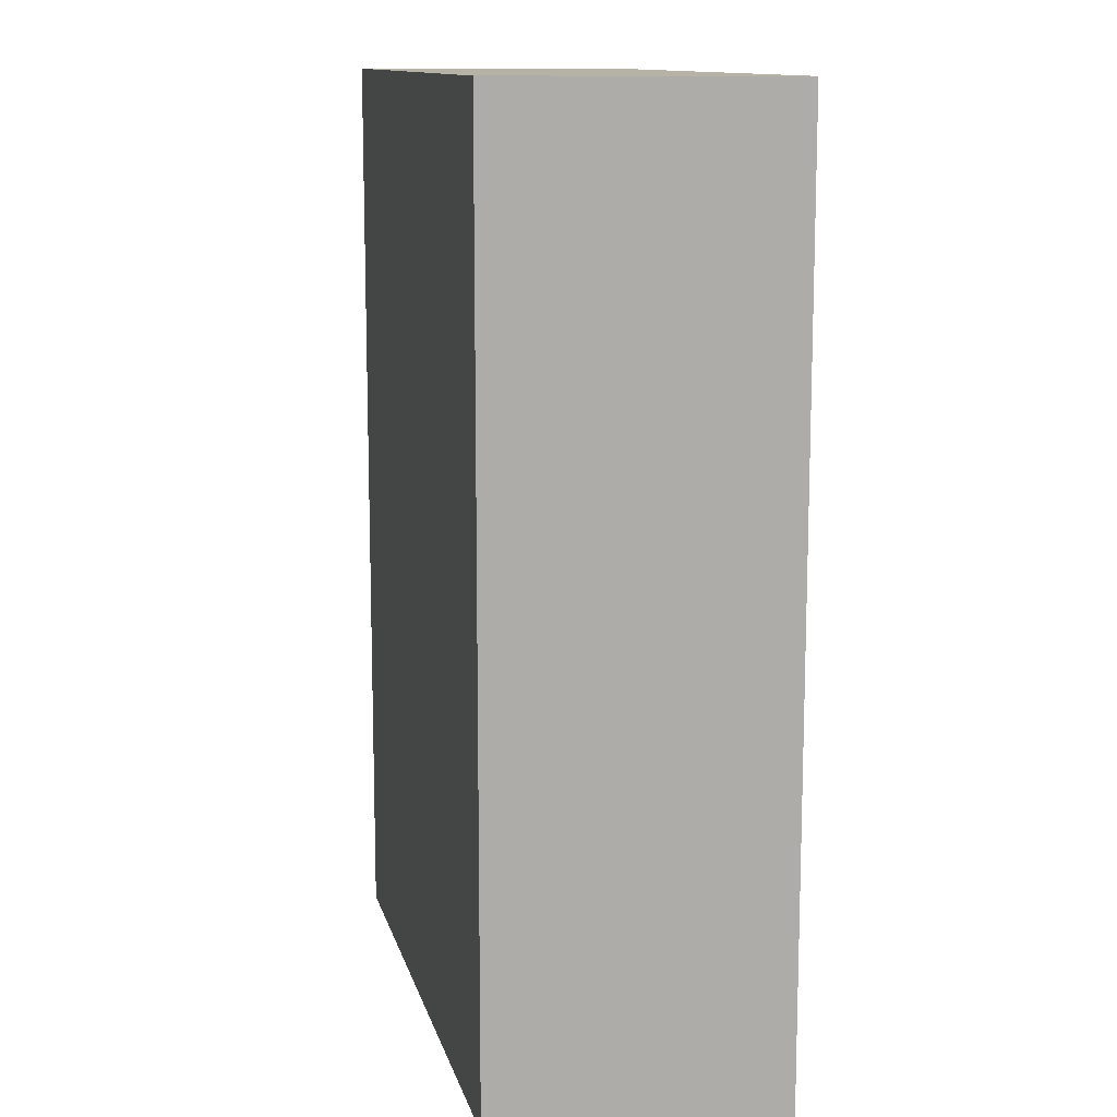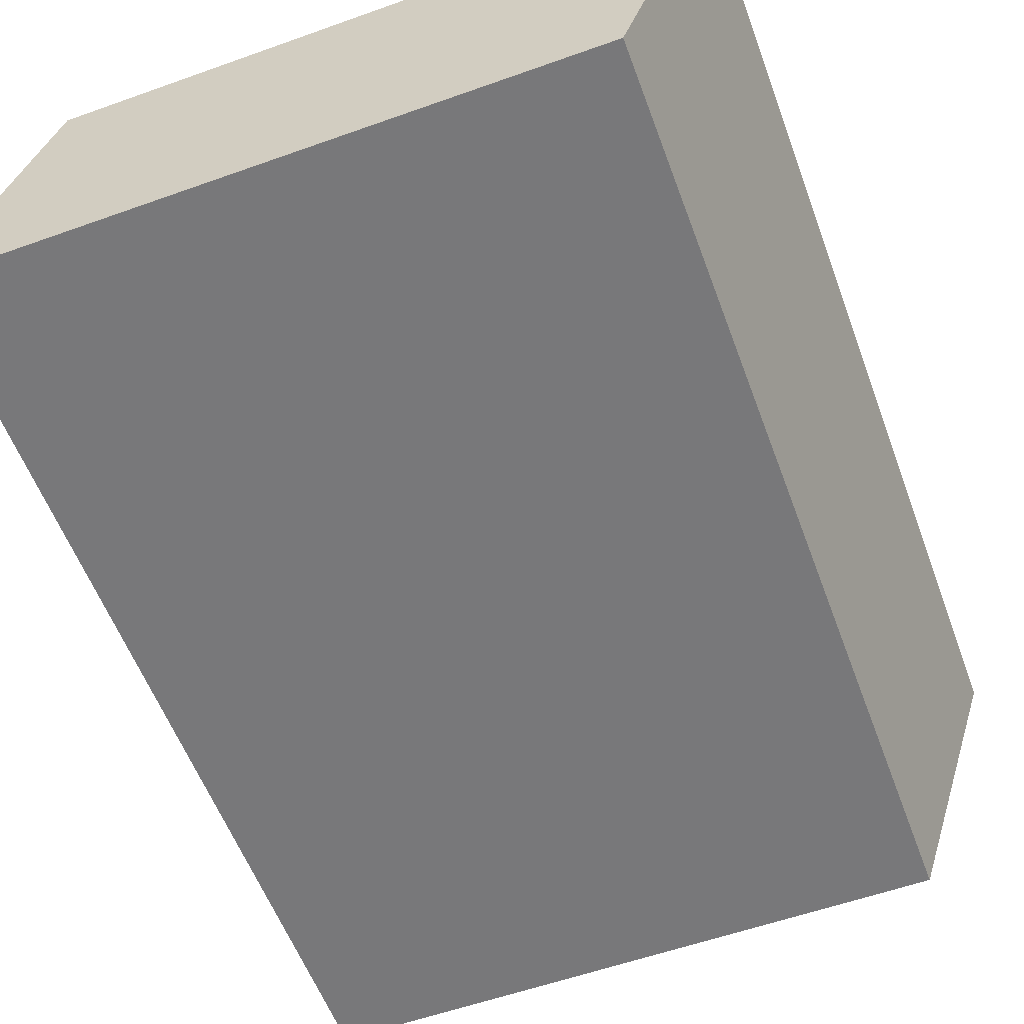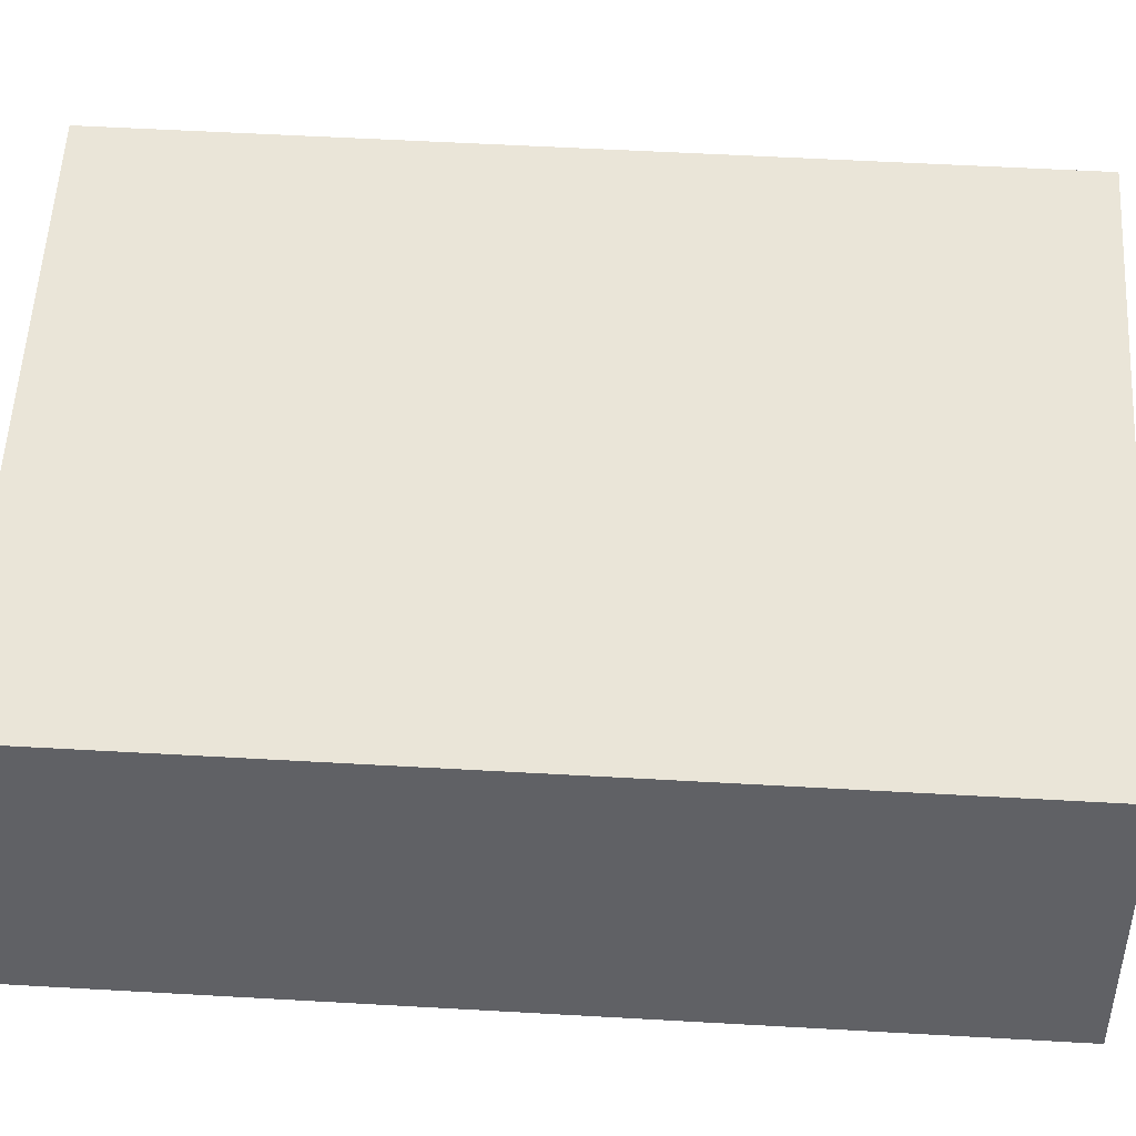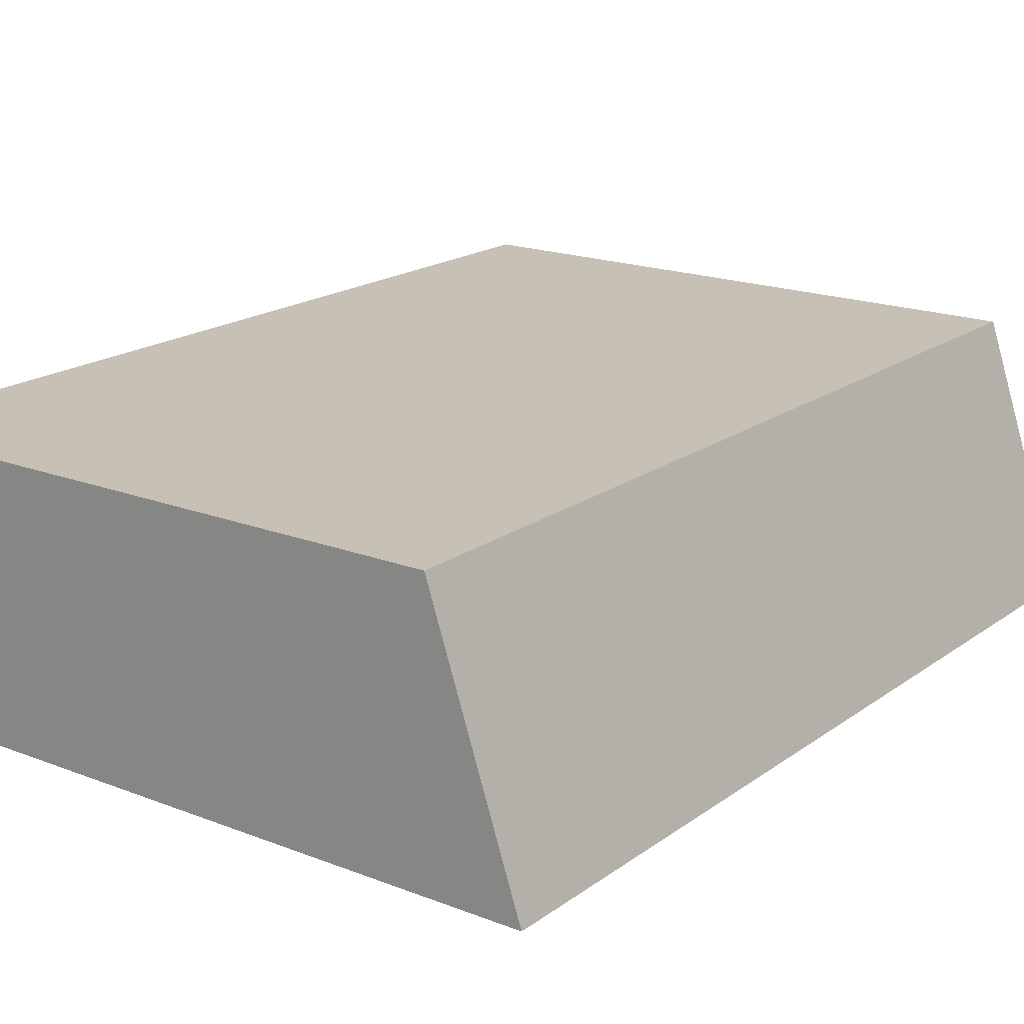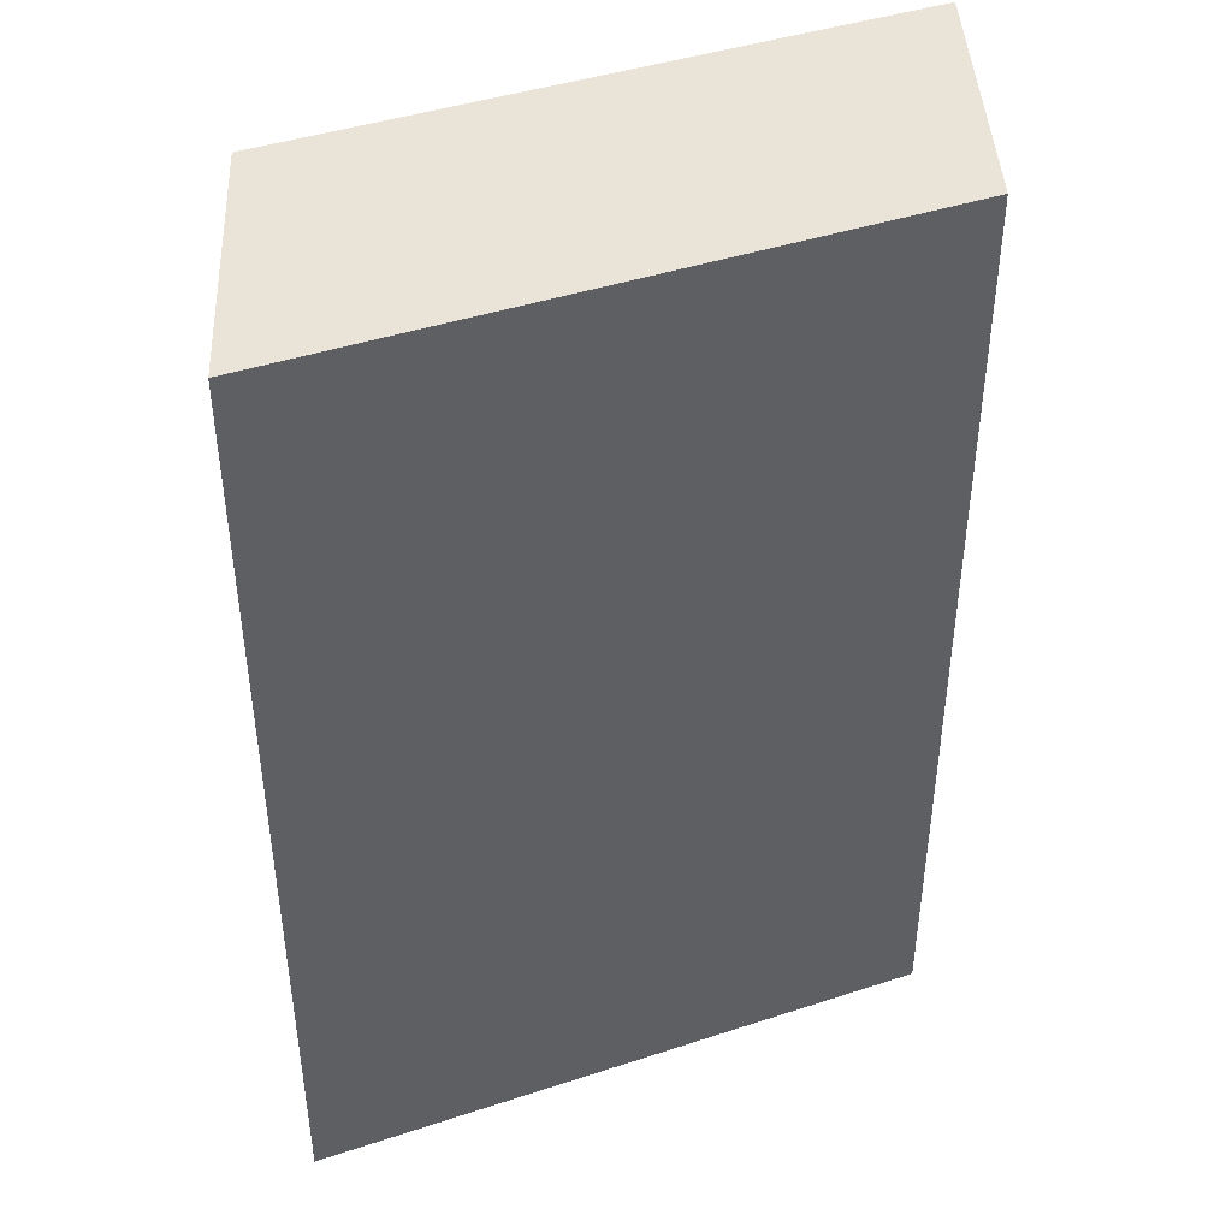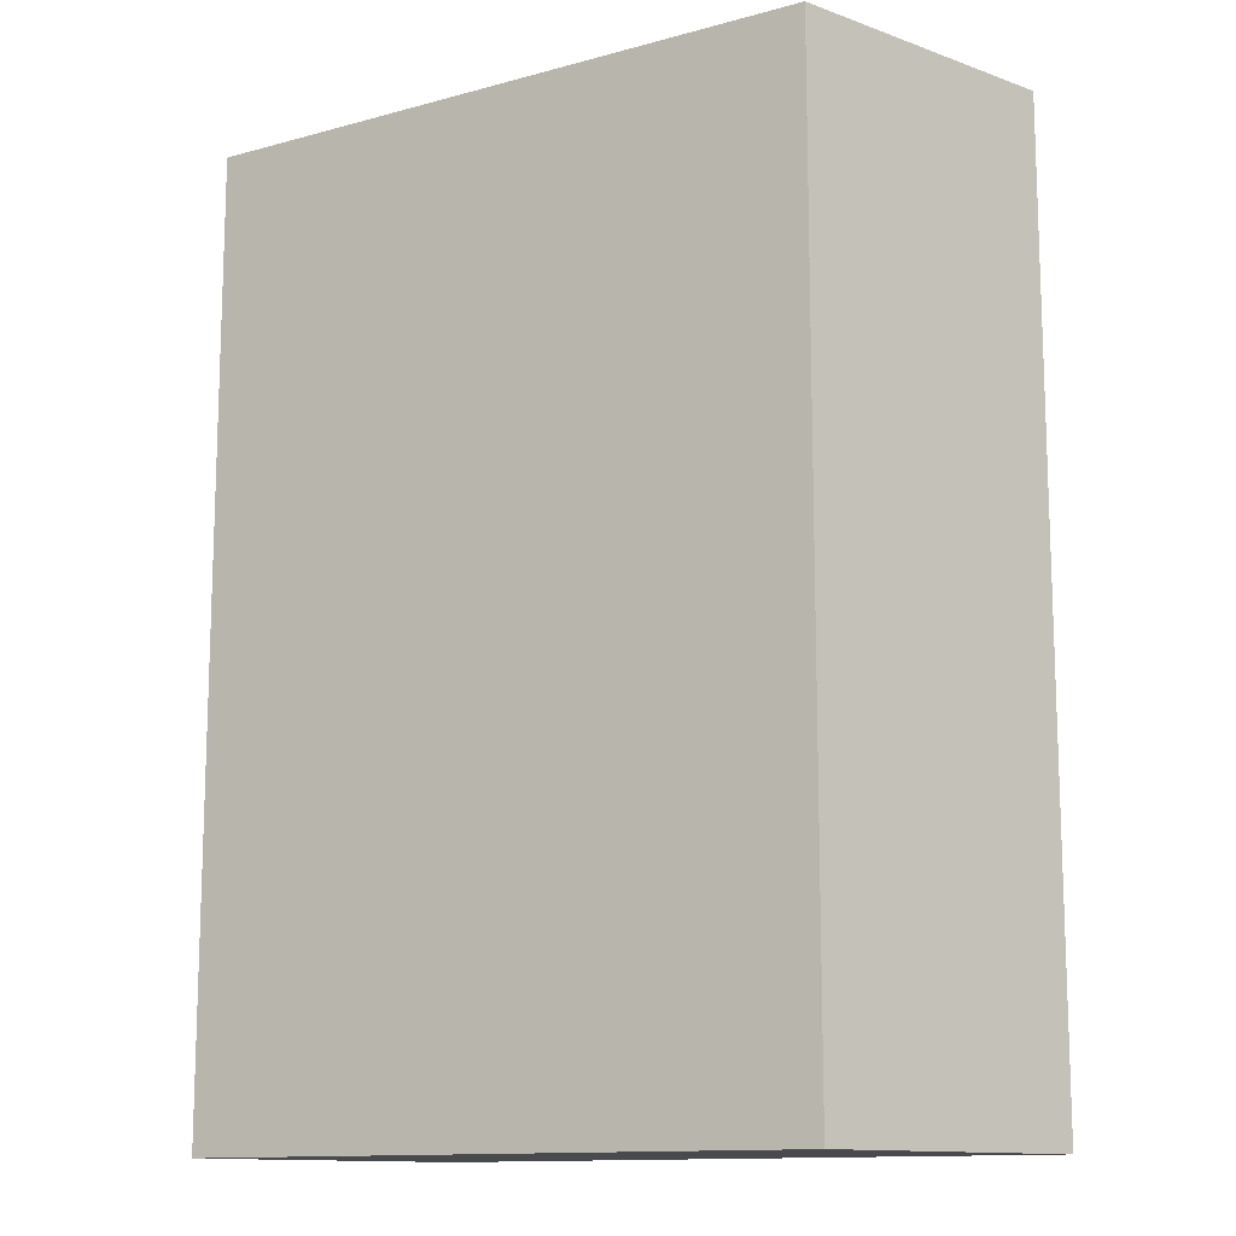
<metadata>
{"format":"obj","ext":"obj","renderer":"f3d","projection":"perspective","resolution":1024,"background":"white","views":[{"elev":12.2,"azim":77.0,"up":"+Y"},{"elev":-57.6,"azim":-159.7,"up":"+Z"},{"elev":58.7,"azim":93.3,"up":"+Z"},{"elev":18.5,"azim":36.6,"up":"+Z"},{"elev":43.4,"azim":-21.2,"up":"+Y"},{"elev":-12.8,"azim":-147.9,"up":"+Y"}]}
</metadata>
<code>
g pb_Mesh434970
v -2 -6.5 -0.5
v -9 -6.5 -0.5
v -2 4 -0.5
v -9 4 -0.5
v -9 -6.5 -0.5
v -8 -6.5 -3.5
v -9 4 -0.5
v -8 4 -3.5
v -8 -6.5 -3.5
v -1 -6.5 -3.5
v -8 4 -3.5
v -1 4 -3.5
v -1 -6.5 -3.5
v -2 -6.5 -0.5
v -1 4 -3.5
v -2 4 -0.5
v -2 4 -0.5
v -9 4 -0.5
v -1 4 -3.5
v -8 4 -3.5
v -1 -6.5 -3.5
v -8 -6.5 -3.5
v -2 -6.5 -0.5
v -9 -6.5 -0.5
g pb_Mesh434970_0
g pb_Mesh434970_1
f 3 2 1
f 3 4 2
f 7 6 5
f 7 8 6
f 11 10 9
f 11 12 10
f 15 14 13
f 15 16 14
f 19 18 17
f 19 20 18
f 23 22 21
f 23 24 22

</code>
